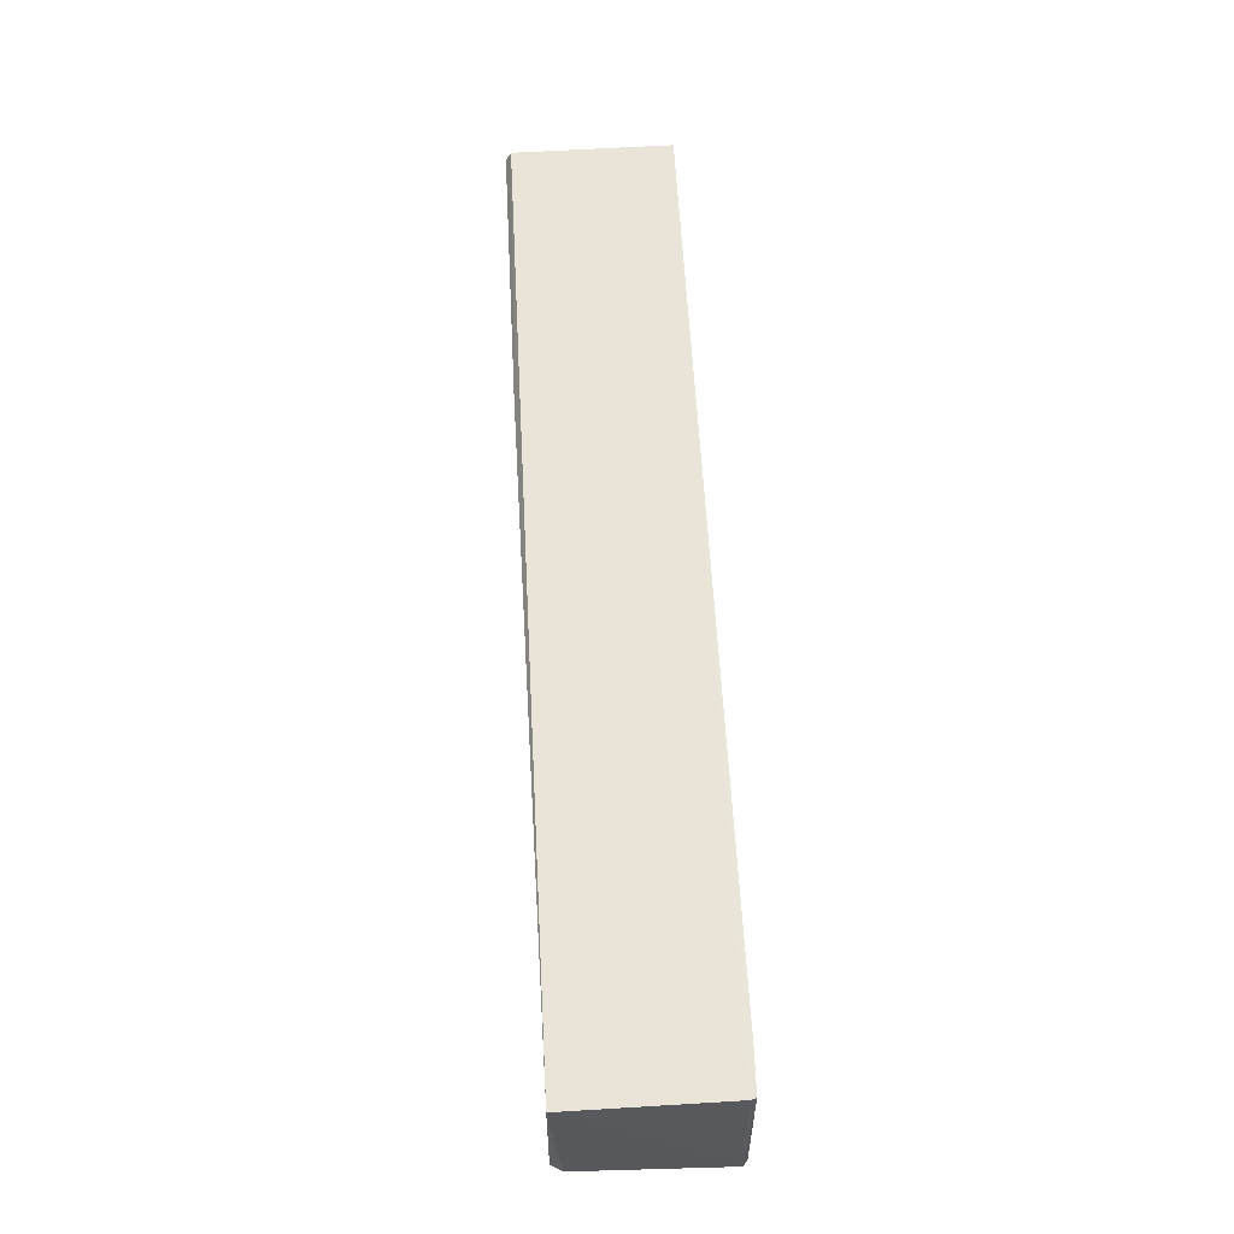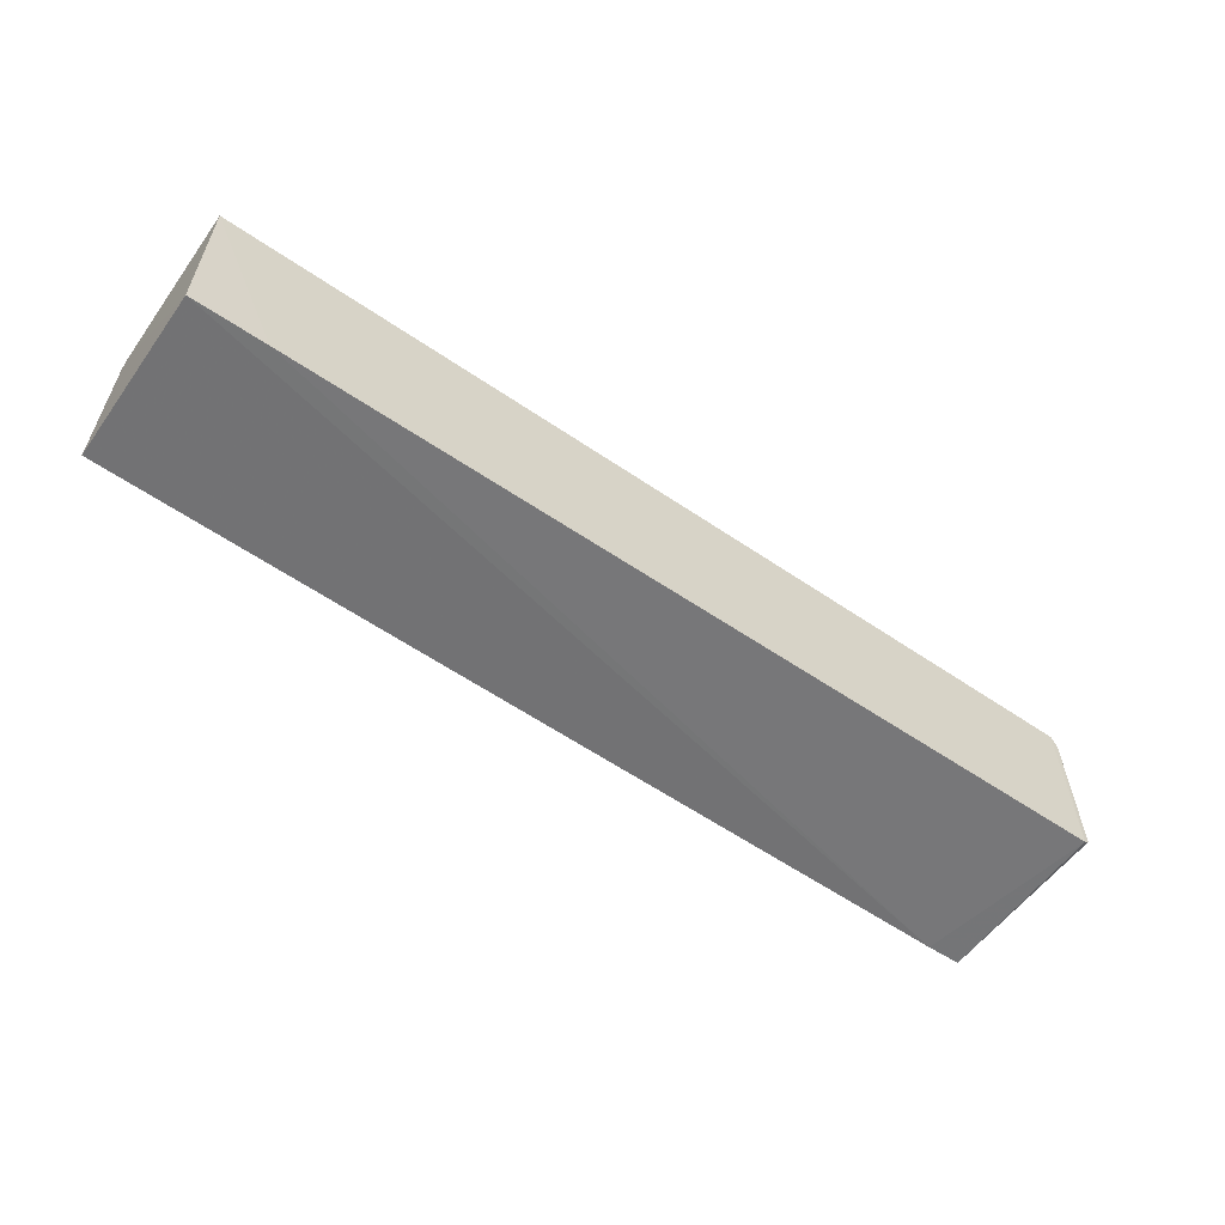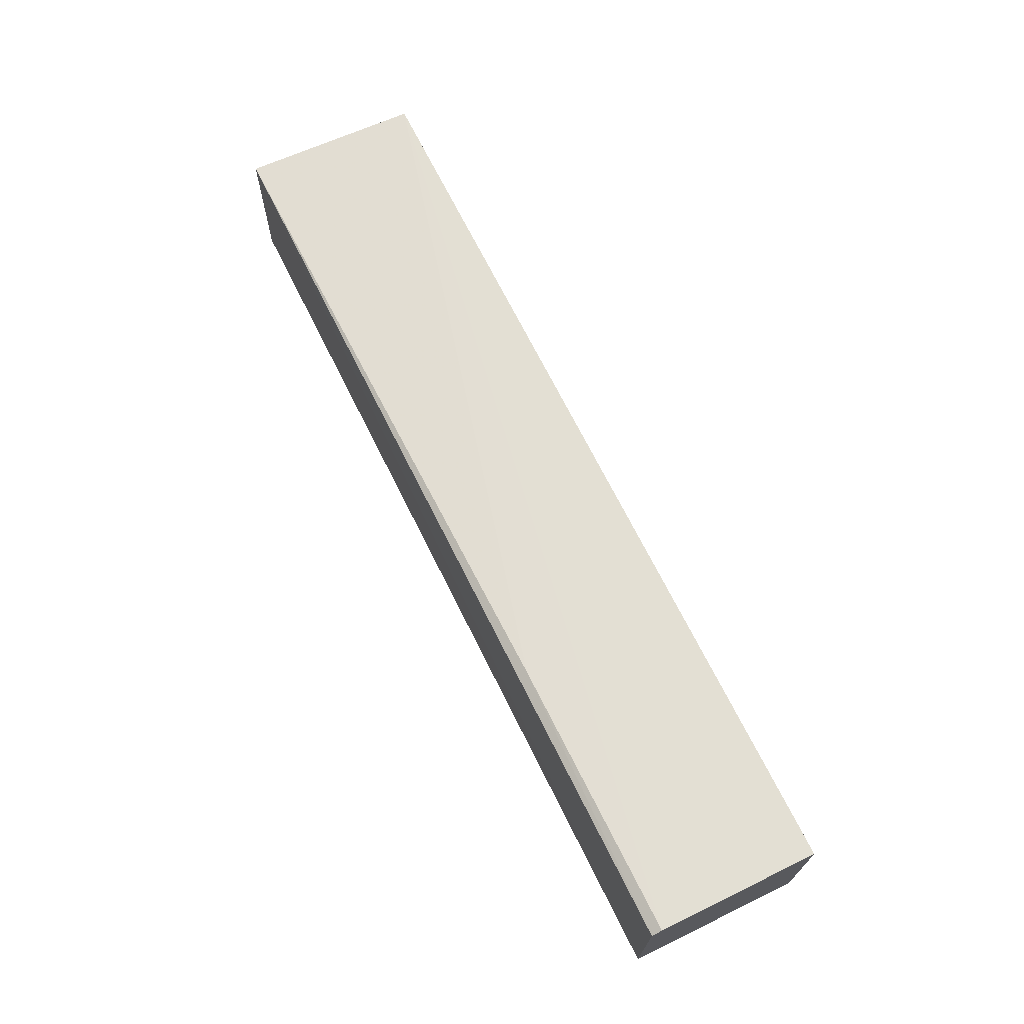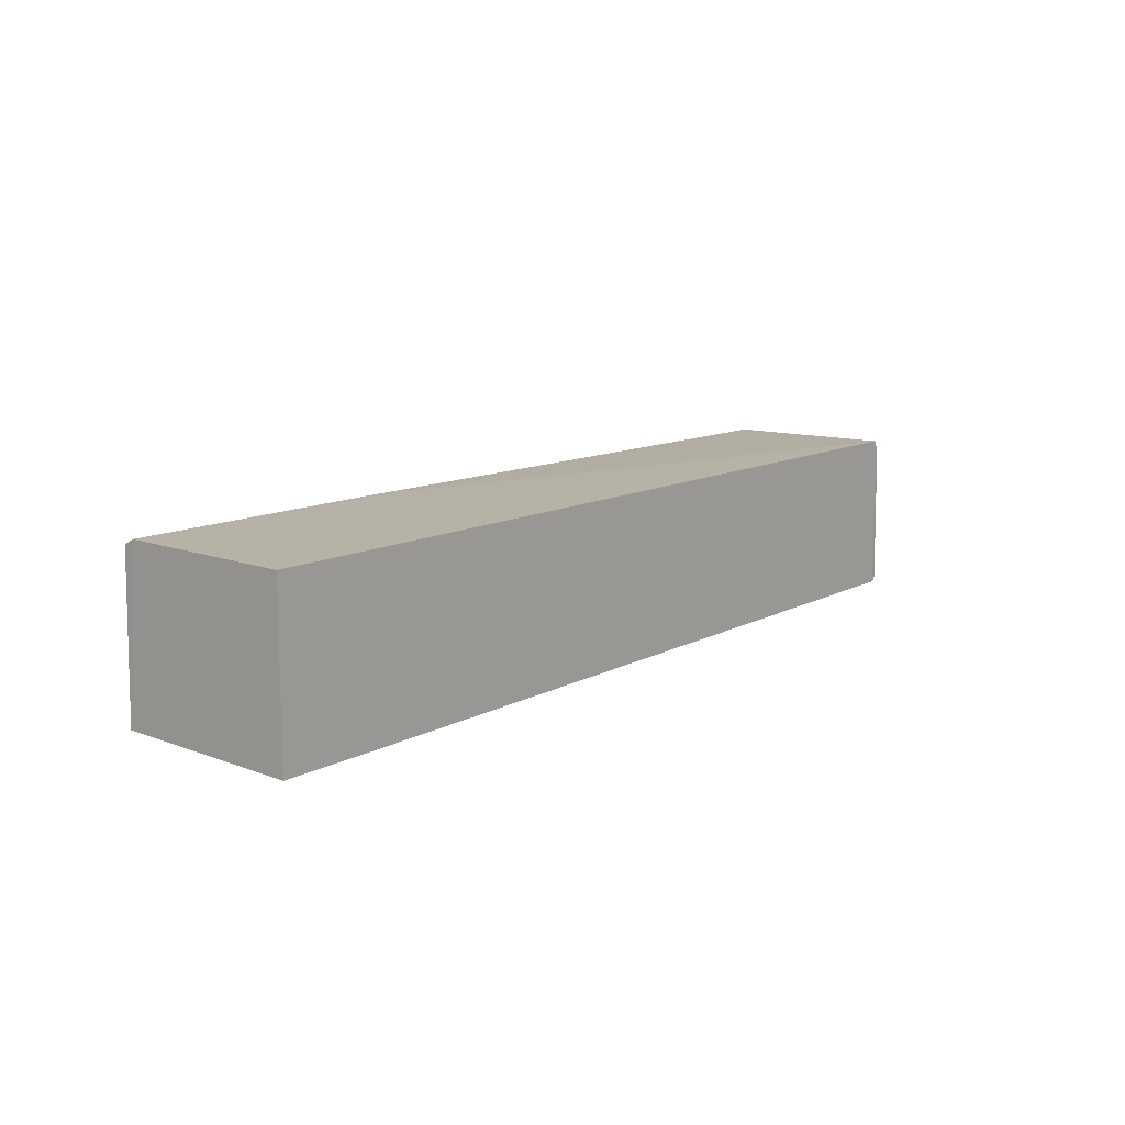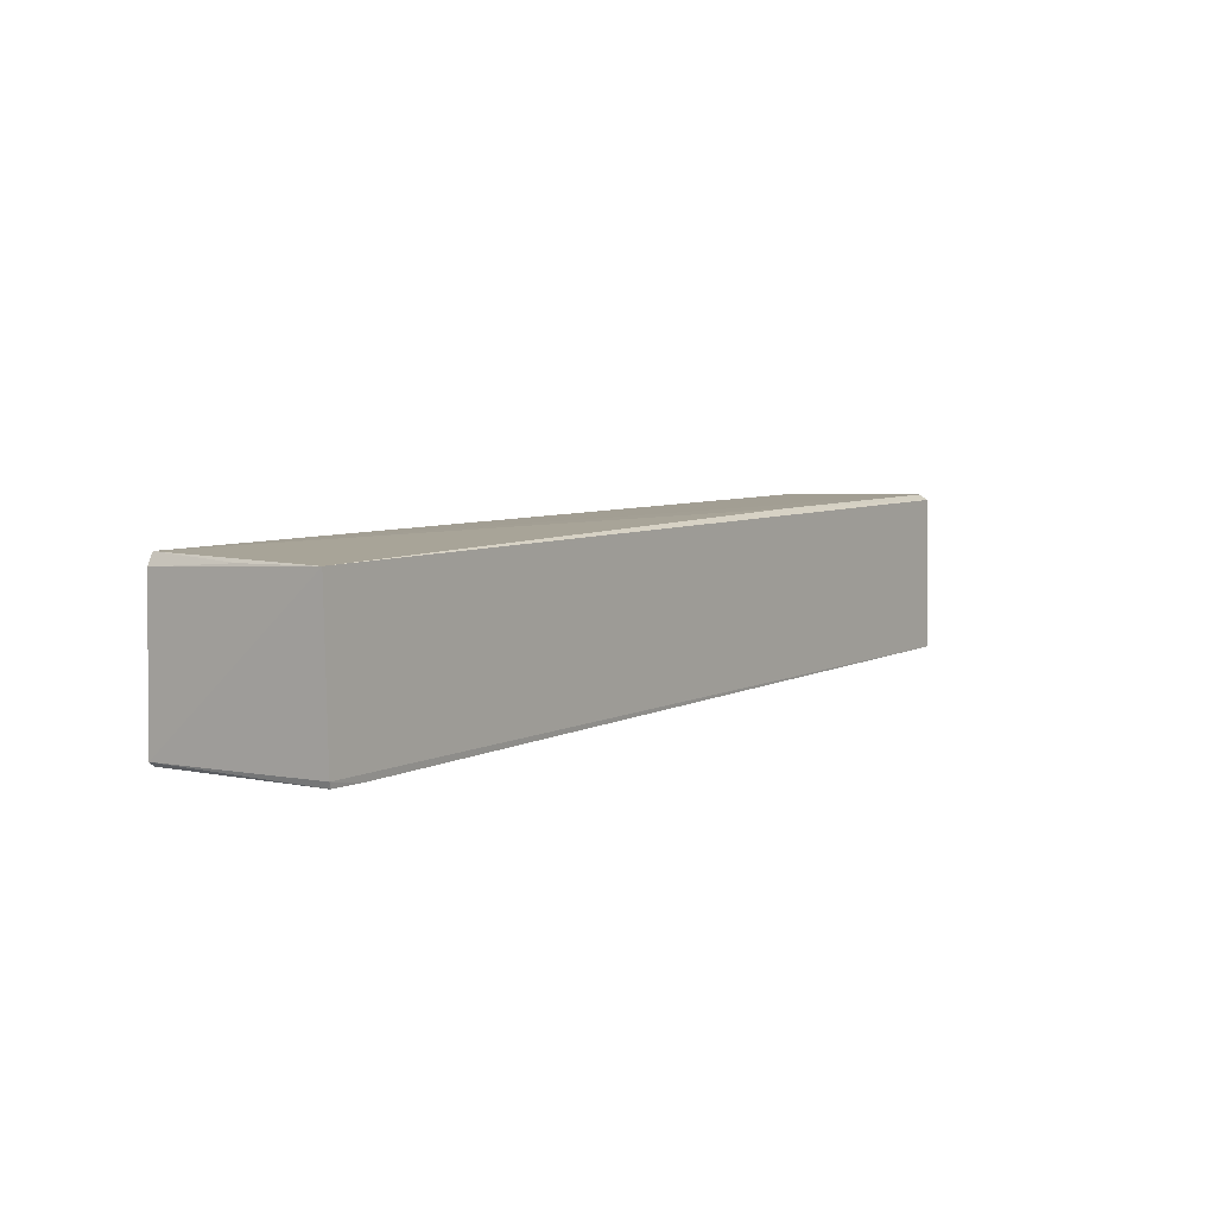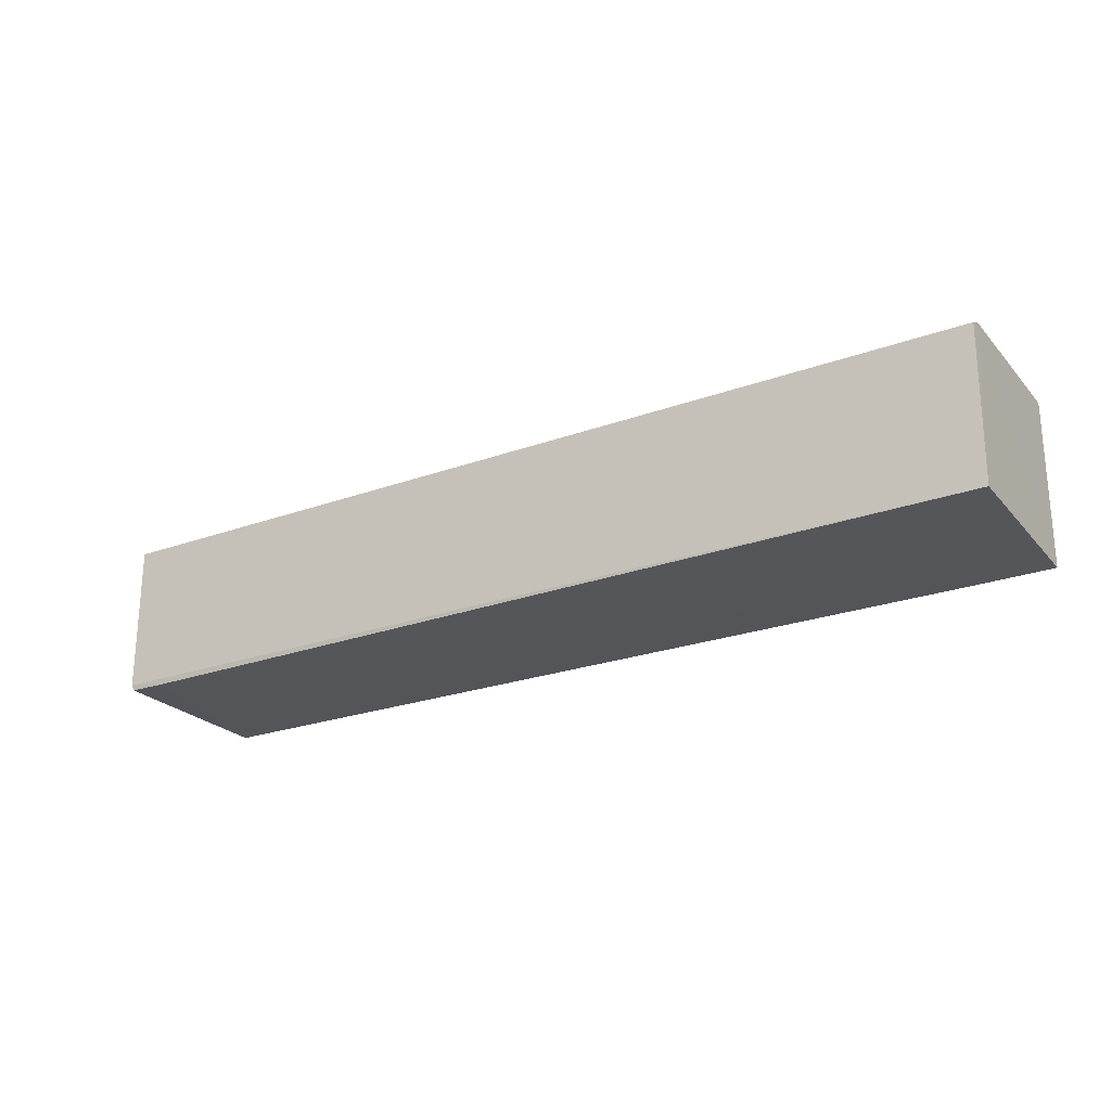
<metadata>
{"format":"obj","ext":"obj","renderer":"f3d","projection":"perspective","resolution":1024,"background":"white","views":[{"elev":60.7,"azim":-92.6,"up":"+Z"},{"elev":-57.8,"azim":144.8,"up":"+Y"},{"elev":68.5,"azim":63.9,"up":"+Y"},{"elev":11.6,"azim":127.6,"up":"+Y"},{"elev":5.9,"azim":-54.8,"up":"+Y"},{"elev":-23.4,"azim":31.3,"up":"+Y"}]}
</metadata>
<code>
v 0.1069 0.02834 0.2687
v 0.1069 -0.02289 0.2697
v 0.107 -0.02563 0.2116
v -0.1976 0.02684 0.2116
v -0.2003 0.02611 0.2702
v 0.107 0.02866 0.2116
v 0.107 0.03009 0.2654
v -0.1991 -0.02541 0.2706
v -0.1987 -0.02634 0.2114
v 0.01496 0.02946 0.2661
v -0.1876 -0.02562 0.2706
v 0.08241 -0.02575 0.2115
v -0.2004 -0.02495 0.2116
v -0.1997 -0.02355 0.2709
v -0.1996 0.02306 0.2117
v -0.1997 0.02547 0.2424
f 5 2 1
f 7 1 2
f 7 2 3
f 7 3 6
f 7 6 4
f 9 4 6
f 10 5 1
f 10 1 7
f 10 7 4
f 10 4 5
f 11 3 2
f 11 8 9
f 12 9 6
f 12 6 3
f 12 11 9
f 12 3 11
f 13 9 8
f 14 11 2
f 14 2 5
f 14 8 11
f 14 13 8
f 14 5 13
f 15 13 5
f 15 4 9
f 15 9 13
f 16 15 5
f 16 5 4
f 16 4 15

</code>
